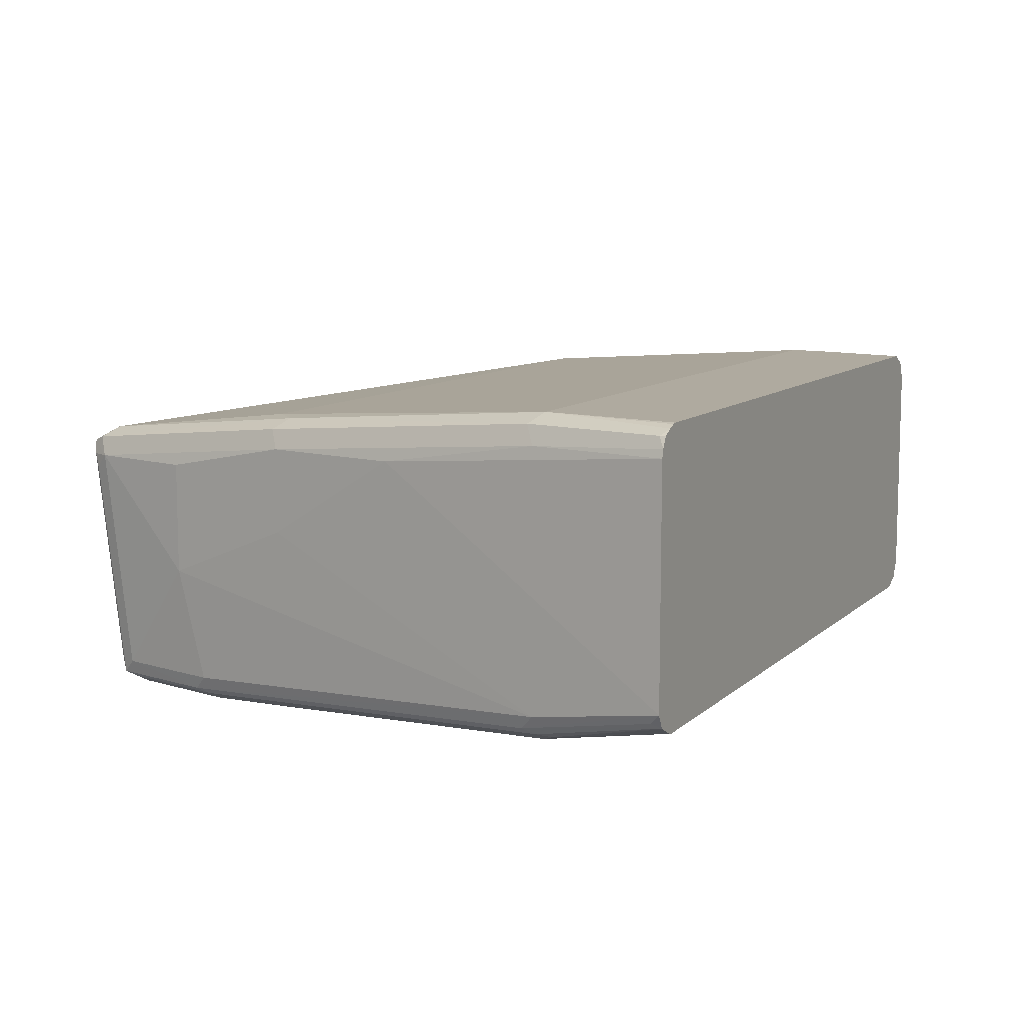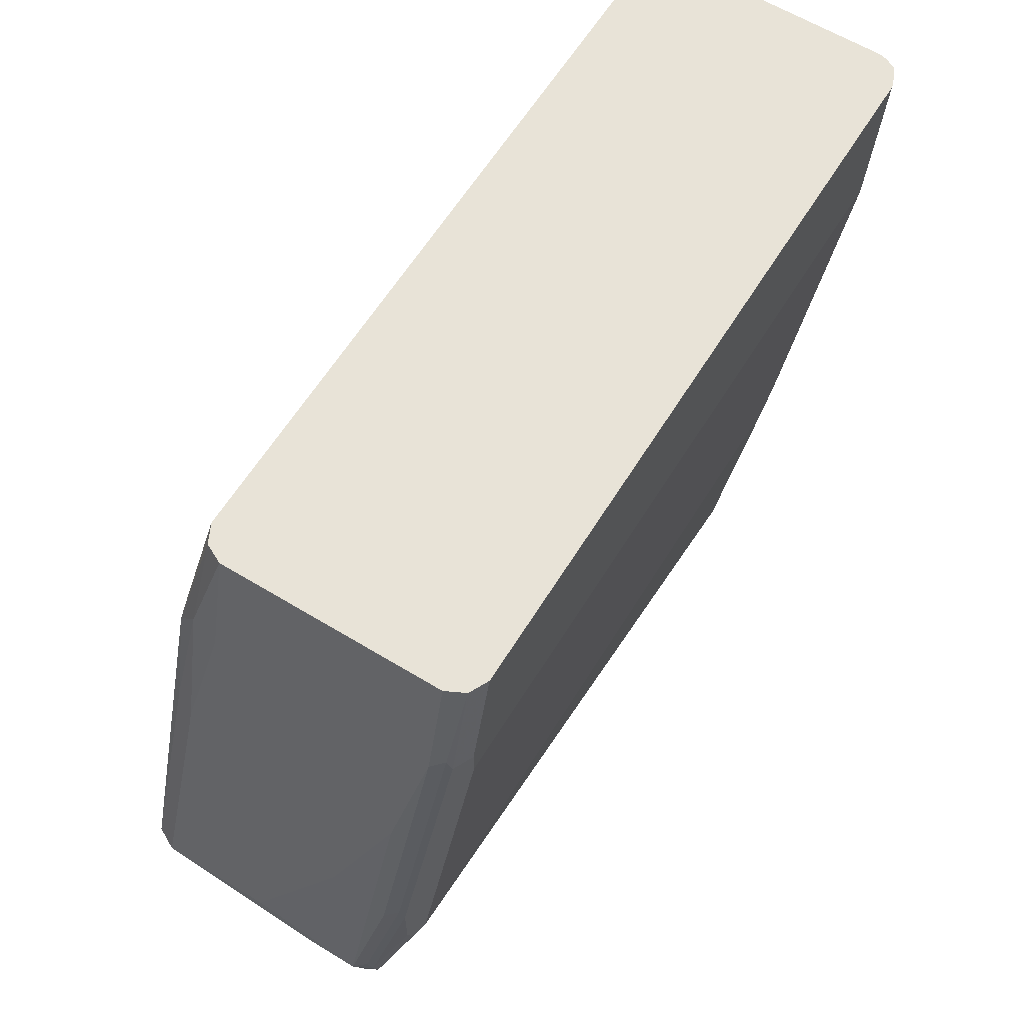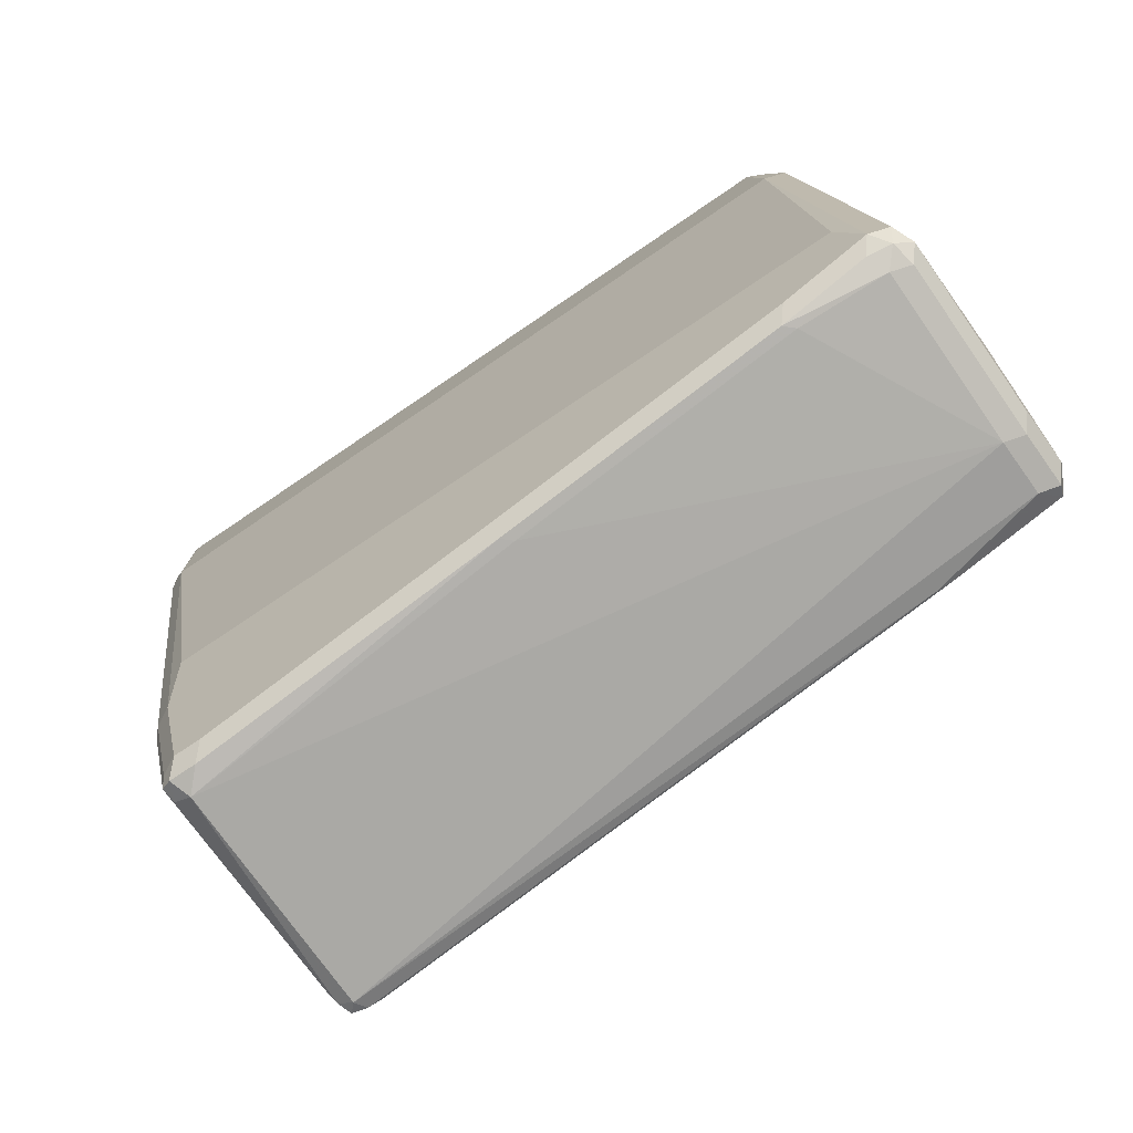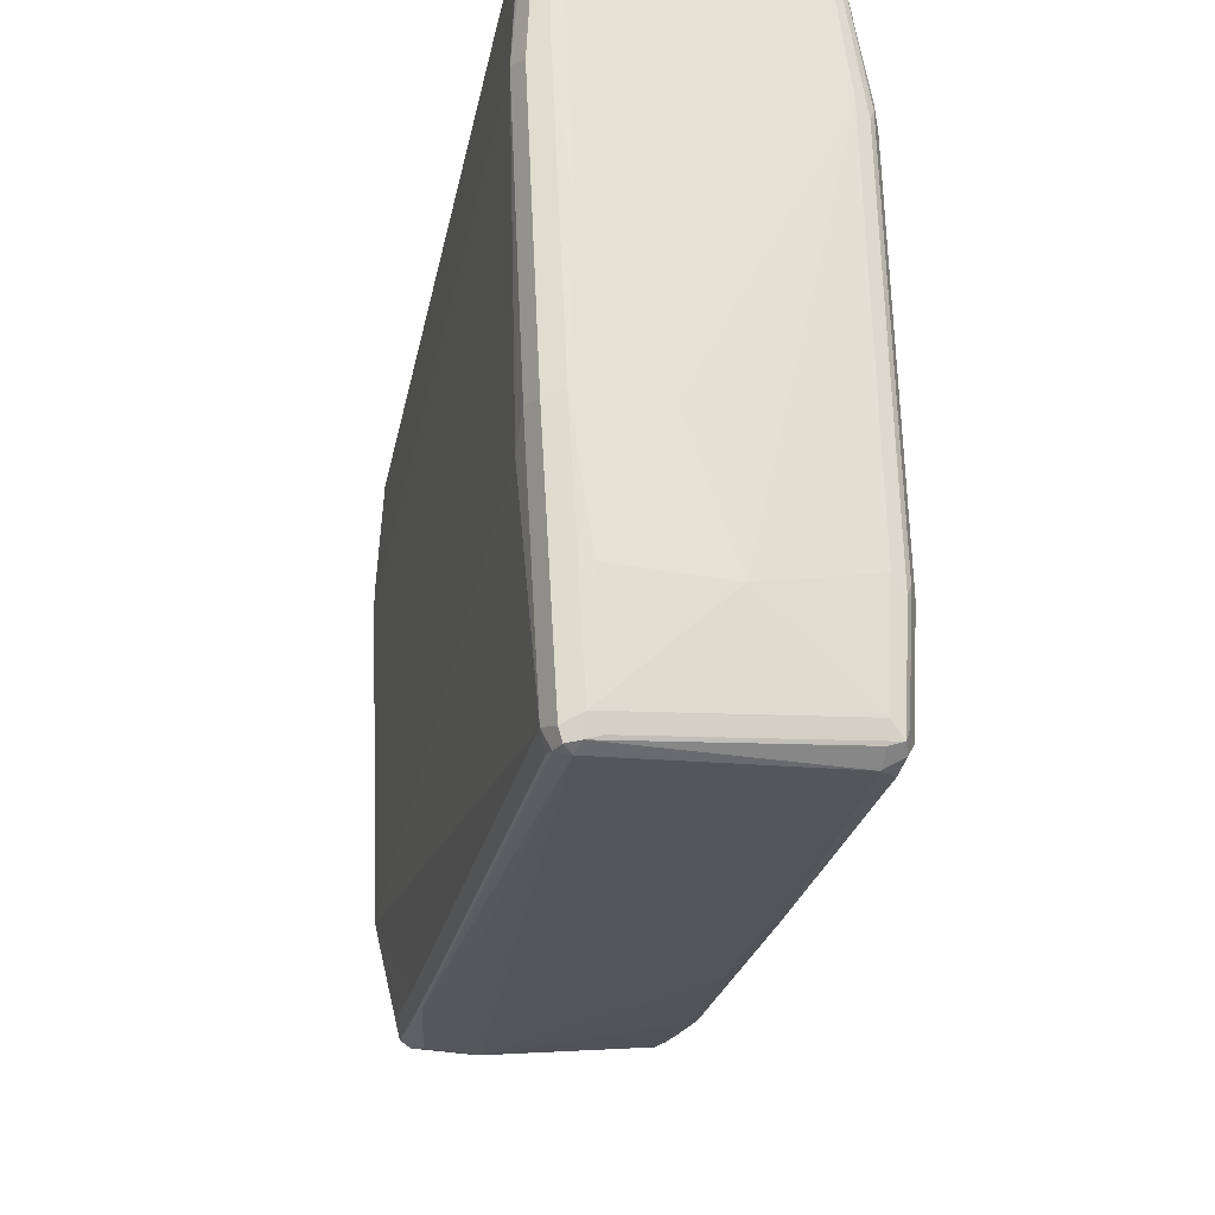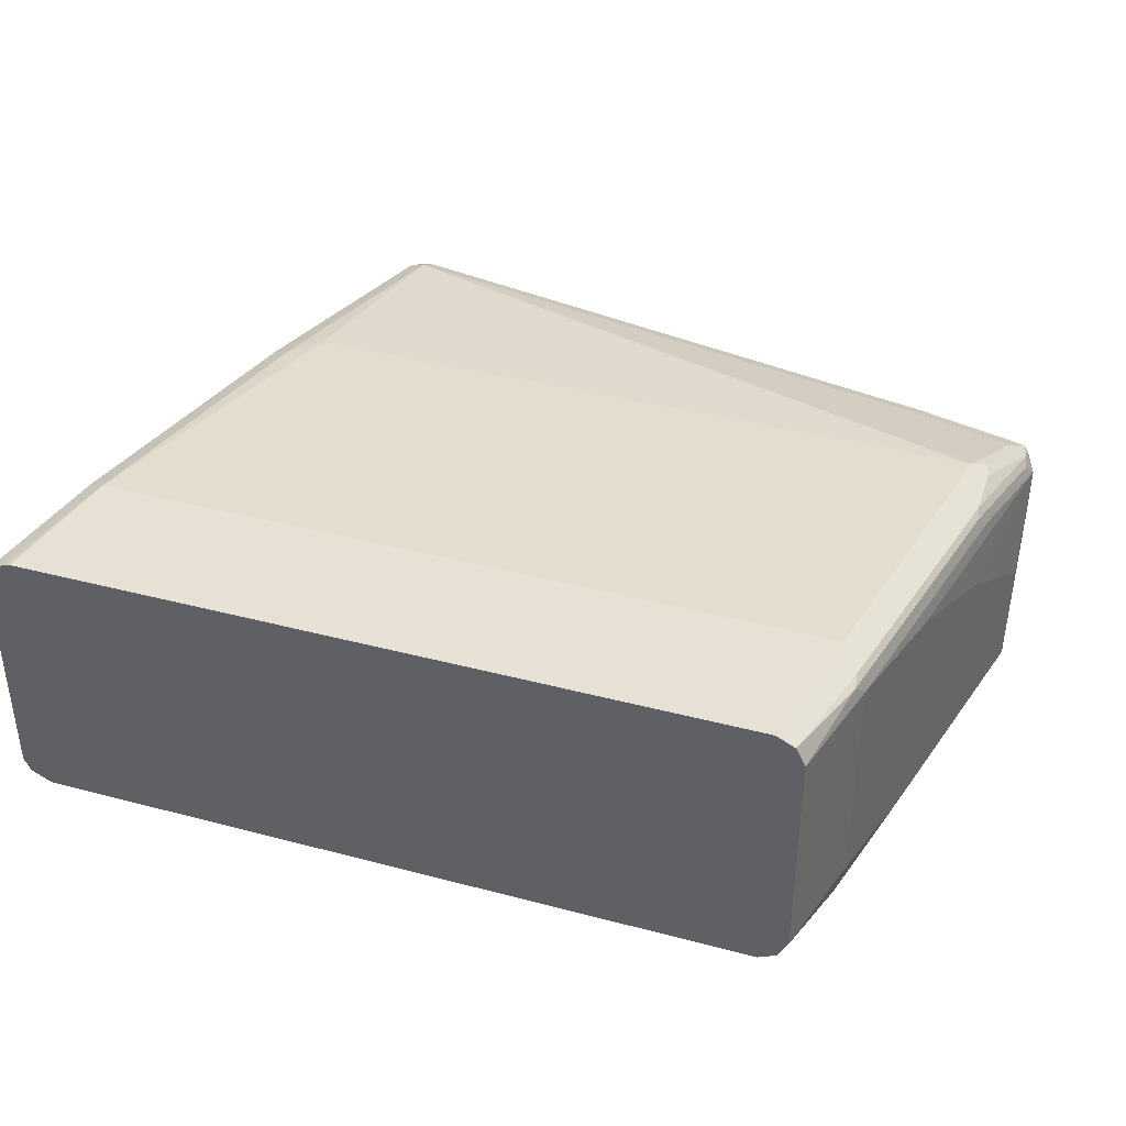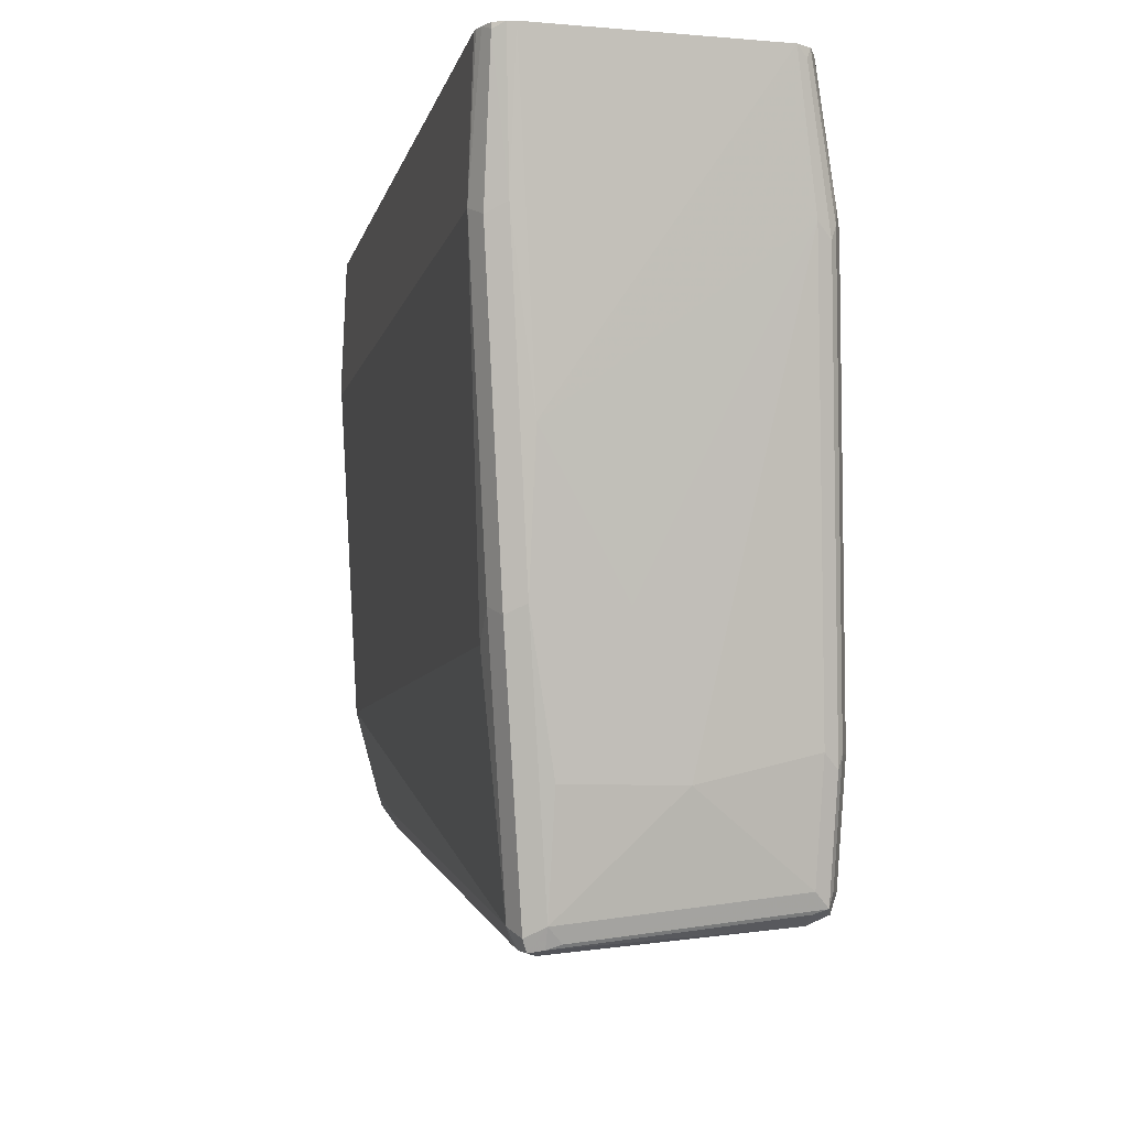
<metadata>
{"format":"obj","ext":"obj","renderer":"f3d","projection":"perspective","resolution":1024,"background":"white","views":[{"elev":9.5,"azim":-64.2,"up":"+Y"},{"elev":61.9,"azim":121.7,"up":"+Z"},{"elev":-64.3,"azim":35.5,"up":"+Z"},{"elev":-37.5,"azim":-102.6,"up":"+Z"},{"elev":39.0,"azim":18.3,"up":"+Y"},{"elev":-8.0,"azim":-102.9,"up":"+Z"}]}
</metadata>
<code>
v 0.01127 -0.02108 -0.6969
v 0.01127 -0.1068 -0.6969
v 0.01203 -0.01815 -0.6969
v 0.02108 -0.02108 -0.7481
v 0.03162 -0.03161 -0.8113
v 0.01318 -0.1106 -0.7007
v 0.0138 -0.1119 -0.6969
v 0.02108 -0.1159 -0.7481
v 0.02372 -0.1212 -0.7534
v 0.01407 -0.01405 -0.6969
v 0.01407 -0.01405 -0.6989
v 0.02461 -0.01405 -0.7516
v 0.04216 -0.03161 -0.864
v 0.0527 -0.04215 -0.9167
v 0.0527 -0.08429 -0.9167
v 0.04216 -0.06322 -0.864
v 0.01486 -0.1125 -0.6969
v 0.02461 -0.1229 -0.7481
v 0.02635 -0.1238 -0.7428
v 0.0527 -0.1264 -0.9061
v 0.05533 -0.1317 -0.9114
v 0.01815 -0.01201 -0.6969
v 0.03162 -0.01054 -0.7481
v 0.0527 -0.02108 -0.864
v 0.04568 -0.0246 -0.8675
v 0.06676 -0.03513 -0.9623
v 0.06324 -0.04215 -0.9588
v 0.06324 -0.1264 -0.9483
v 0.02092 -0.1155 -0.6969
v 0.03162 -0.1264 -0.7481
v 0.05622 -0.1335 -0.9061
v 0.06587 -0.1317 -0.9535
v 0.06676 -0.1335 -0.9483
v 0.02108 -0.01087 -0.6969
v 0.06324 -0.02108 -0.8745
v 0.02256 -0.01054 -0.6969
v 0.3055 -0.01054 -0.7481
v 0.07377 -0.03161 -0.9588
v 0.07377 -0.03513 -0.9658
v 0.0685 -0.03689 -0.9667
v 0.06676 -0.04215 -0.9658
v 0.06587 -0.04742 -0.9641
v 0.02256 -0.1159 -0.6969
v 0.06324 -0.137 -0.9061
v 0.06324 -0.137 -0.8745
v 0.3055 -0.1264 -0.7481
v 0.06676 -0.1264 -0.9553
v 0.07025 -0.1335 -0.9553
v 0.07377 -0.137 -0.9483
v 0.3266 -0.02108 -0.8745
v 0.295 -0.01054 -0.6969
v 0.3055 -0.01054 -0.7376
v 0.07904 -0.03425 -0.9641
v 0.295 -0.03161 -0.9167
v 0.07203 -0.0404 -0.9676
v 0.295 -0.03513 -0.9237
v 0.07377 -0.1264 -0.9588
v 0.295 -0.1159 -0.6969
v 0.3266 -0.137 -0.8745
v 0.3372 -0.137 -0.8956
v 0.3442 -0.1335 -0.8921
v 0.3126 -0.1229 -0.7446
v 0.08079 -0.1335 -0.9553
v 0.08431 -0.137 -0.9483
v 0.3319 -0.02372 -0.8798
v 0.3372 -0.03161 -0.9061
v 0.302 -0.01405 -0.6969
v 0.3126 -0.01405 -0.7376
v 0.3108 -0.01317 -0.7534
v 0.3003 -0.03425 -0.9219
v 0.3372 -0.04215 -0.9167
v 0.3372 -0.06322 -0.9167
v 0.2002 -0.1299 -0.9342
v 0.1967 -0.1335 -0.9342
v 0.302 -0.1124 -0.6969
v 0.3055 -0.137 -0.9061
v 0.3336 -0.1335 -0.9026
v 0.3424 -0.1317 -0.9008
v 0.3477 -0.1264 -0.8956
v 0.3266 -0.1159 -0.7903
v 0.3231 -0.1229 -0.7867
v 0.3135 -0.1159 -0.7362
v 0.2002 -0.137 -0.9272
v 0.3336 -0.0246 -0.8534
v 0.3336 -0.0246 -0.8745
v 0.3424 -0.03425 -0.9114
v 0.3025 -0.01503 -0.6969
v 0.3135 -0.01581 -0.7323
v 0.3345 -0.02634 -0.8482
v 0.3442 -0.03864 -0.9131
v 0.3442 -0.05971 -0.9131
v 0.3442 -0.1229 -0.9026
v 0.3372 -0.1264 -0.9061
v 0.3055 -0.1299 -0.9131
v 0.2529 -0.1299 -0.9237
v 0.2493 -0.1335 -0.9237
v 0.2529 -0.137 -0.9167
v 0.3055 -0.1054 -0.6969
v 0.302 -0.1335 -0.9131
v 0.3108 -0.1317 -0.9114
v 0.3477 -0.06322 -0.9061
v 0.3477 -0.08429 -0.8956
v 0.3372 -0.1159 -0.8429
v 0.3161 -0.1054 -0.7376
v 0.3442 -0.03513 -0.9061
v 0.3477 -0.04215 -0.9061
v 0.3055 -0.02108 -0.6969
v 0.3161 -0.02108 -0.7376
v 0.3372 -0.03161 -0.8534
v 0.3451 -0.03689 -0.9008
v 0.3372 -0.05269 -0.8429
v 0.3266 -0.03161 -0.7903
f 1 2 7
f 60 76 99
f 60 99 77
f 60 77 78
f 60 78 61
f 61 78 79
f 61 79 80
f 61 80 81
f 61 81 62
f 62 81 82
f 62 82 75
f 63 74 64
f 64 74 83
f 65 84 85
f 65 85 105
f 65 105 86
f 65 69 84
f 67 87 88
f 67 88 68
f 68 88 89
f 68 89 84
f 68 84 69
f 70 86 71
f 71 86 90
f 58 62 75
f 57 74 63
f 57 73 74
f 57 72 73
f 44 97 76
f 44 76 60
f 44 60 59
f 44 59 45
f 46 59 60
f 46 60 61
f 46 61 62
f 46 62 58
f 47 57 48
f 48 57 63
f 48 63 64
f 71 90 91
f 48 64 49
f 50 86 66
f 50 66 54
f 51 67 68
f 51 68 52
f 52 68 69
f 54 66 86
f 54 86 70
f 55 56 71
f 55 71 72
f 55 72 57
f 56 70 71
f 50 65 86
f 71 91 72
f 72 91 92
f 72 92 93
f 86 106 90
f 87 107 88
f 88 108 109
f 88 109 89
f 88 107 108
f 89 109 106
f 89 106 110
f 89 110 105
f 90 106 101
f 90 101 91
f 93 100 94
f 86 105 106
f 94 100 99
f 94 96 95
f 98 104 108
f 98 108 107
f 102 106 111
f 103 111 108
f 103 108 104
f 105 110 106
f 106 109 108
f 106 108 112
f 106 112 111
f 108 111 112
f 94 99 96
f 44 83 97
f 84 105 85
f 80 82 81
f 72 93 94
f 72 94 95
f 72 95 73
f 73 95 74
f 74 95 96
f 74 96 97
f 74 97 83
f 75 82 98
f 76 97 96
f 76 96 99
f 77 100 93
f 82 104 98
f 77 93 78
f 78 93 92
f 78 92 79
f 79 92 91
f 79 91 101
f 79 101 106
f 79 106 102
f 79 102 111
f 79 111 103
f 79 103 80
f 80 103 104
f 80 104 82
f 77 99 100
f 44 64 83
f 84 89 105
f 41 47 42
f 5 14 15
f 5 15 16
f 5 16 8
f 6 9 7
f 7 9 18
f 7 18 19
f 7 19 17
f 8 16 15
f 8 15 20
f 8 20 21
f 8 21 9
f 9 21 31
f 9 31 18
f 10 22 11
f 11 22 23
f 11 23 12
f 12 23 24
f 12 24 25
f 12 25 13
f 13 25 26
f 13 26 27
f 13 27 14
f 14 27 15
f 5 13 14
f 4 13 5
f 4 12 13
f 4 11 12
f 44 49 64
f 1 7 17
f 1 17 29
f 1 29 43
f 1 43 58
f 1 58 75
f 1 75 98
f 1 98 107
f 1 107 87
f 1 87 67
f 1 67 51
f 15 27 28
f 1 51 36
f 1 34 22
f 1 10 3
f 1 3 4
f 1 4 5
f 1 5 2
f 2 6 7
f 2 5 8
f 2 8 9
f 2 9 6
f 3 10 11
f 3 11 4
f 1 36 34
f 15 28 20
f 1 22 10
f 18 30 19
f 30 59 46
f 30 46 58
f 30 58 43
f 31 33 49
f 31 49 44
f 32 42 47
f 32 47 48
f 32 48 33
f 33 48 49
f 35 50 38
f 37 52 69
f 30 45 59
f 37 69 65
f 38 53 39
f 38 50 54
f 38 70 53
f 39 55 40
f 39 53 70
f 39 70 56
f 39 56 55
f 40 55 41
f 41 55 57
f 17 19 29
f 41 57 47
f 37 65 50
f 30 44 45
f 38 54 70
f 29 30 43
f 18 44 30
f 18 31 44
f 19 30 29
f 20 28 21
f 21 28 32
f 21 32 33
f 22 34 23
f 23 35 24
f 23 34 36
f 23 36 51
f 23 51 52
f 23 52 37
f 21 33 31
f 26 40 27
f 23 50 35
f 24 35 38
f 24 38 26
f 24 26 25
f 26 38 39
f 28 42 32
f 26 39 40
f 27 42 28
f 27 40 41
f 27 41 42
f 23 37 50

</code>
